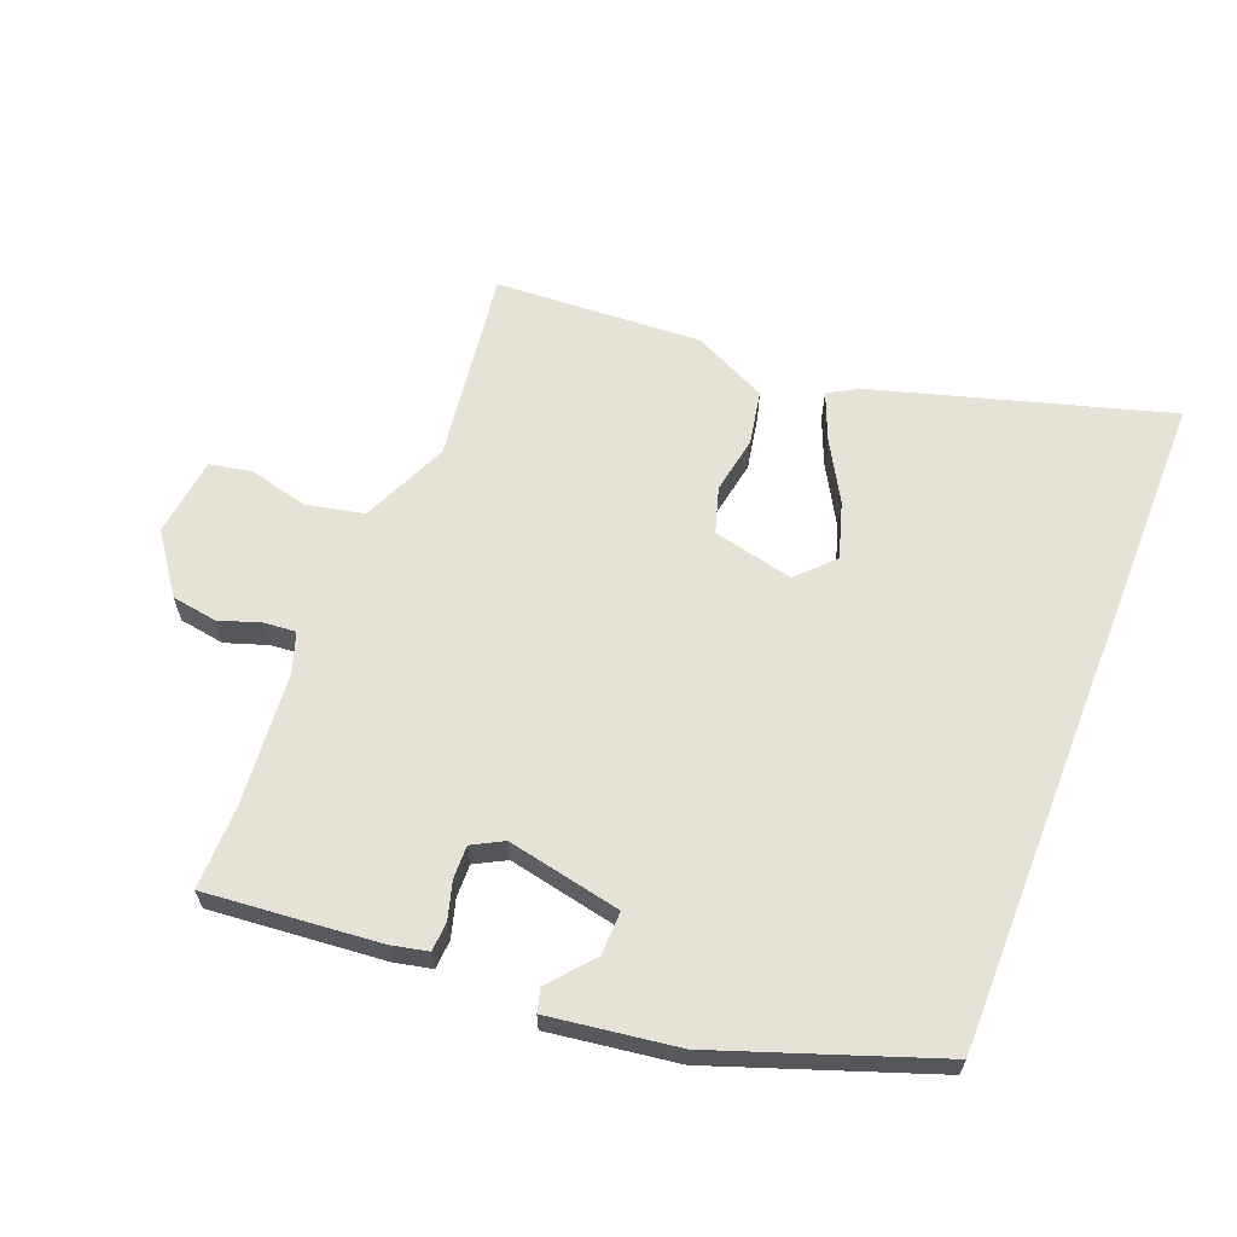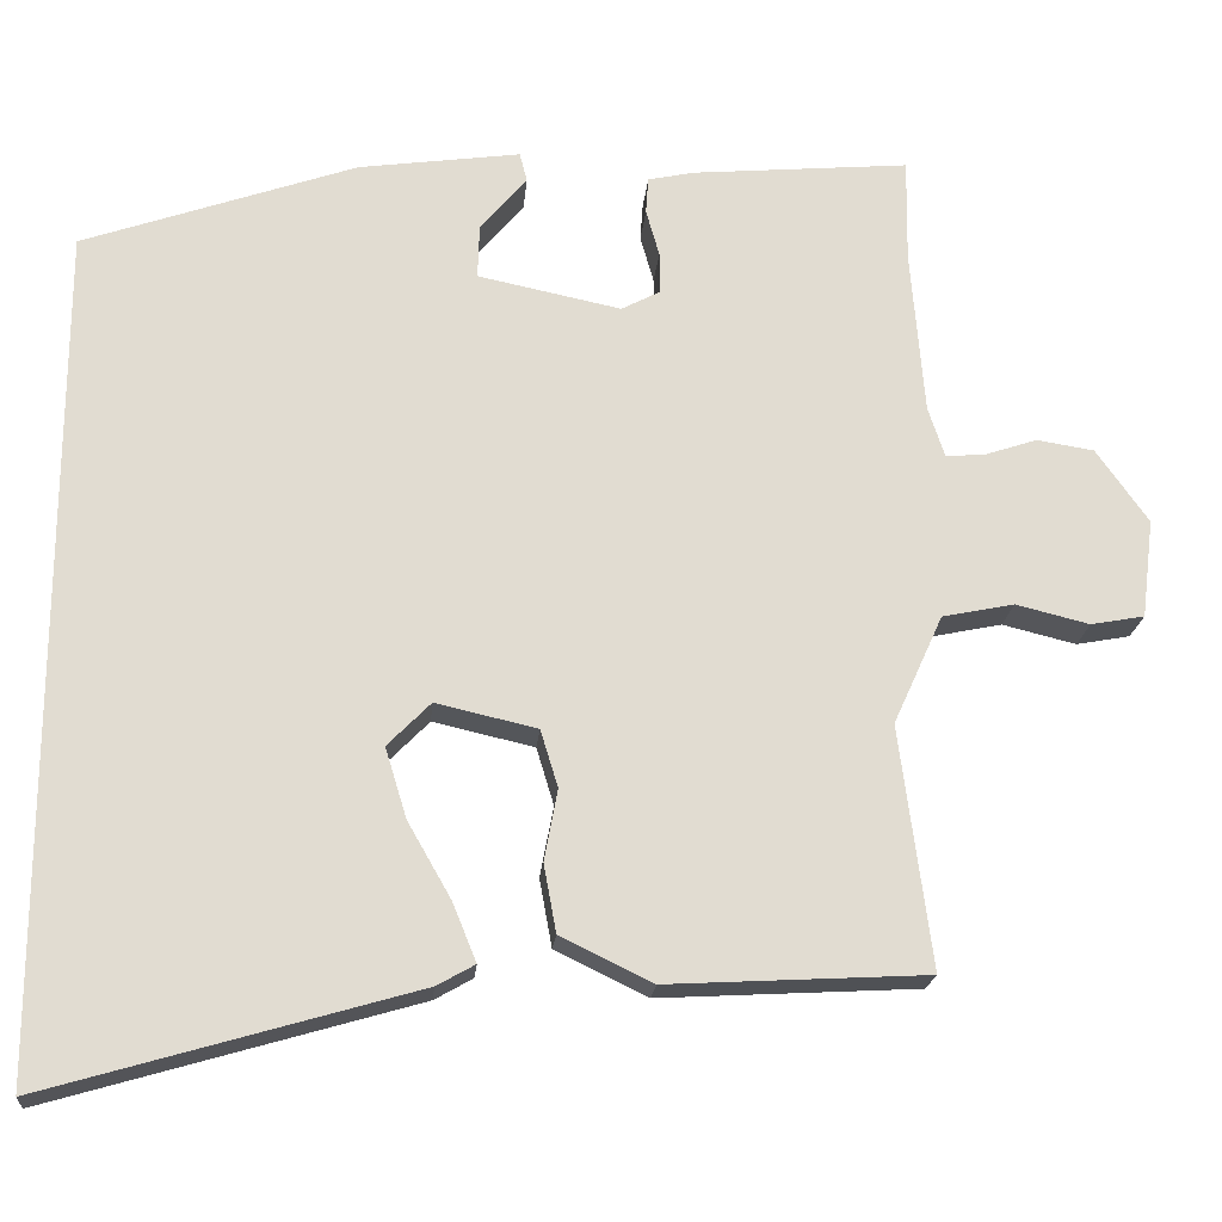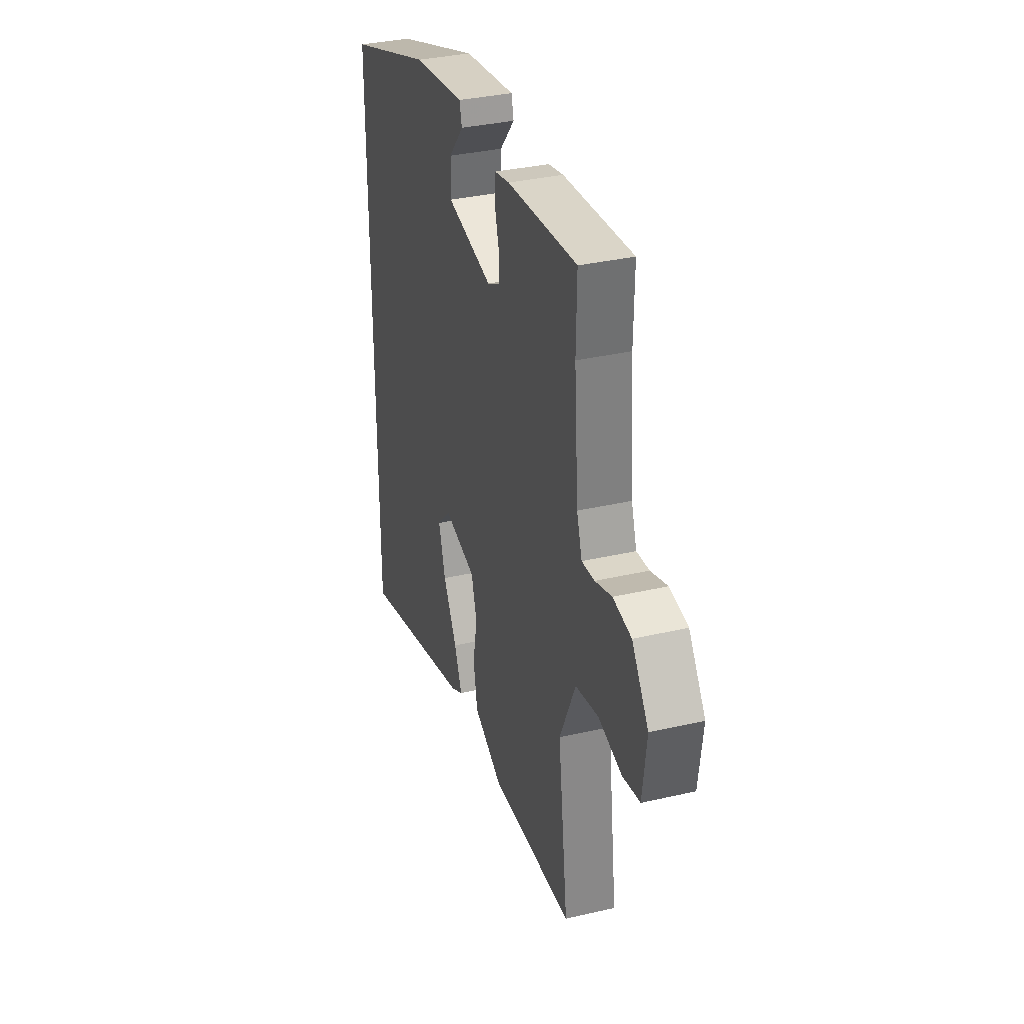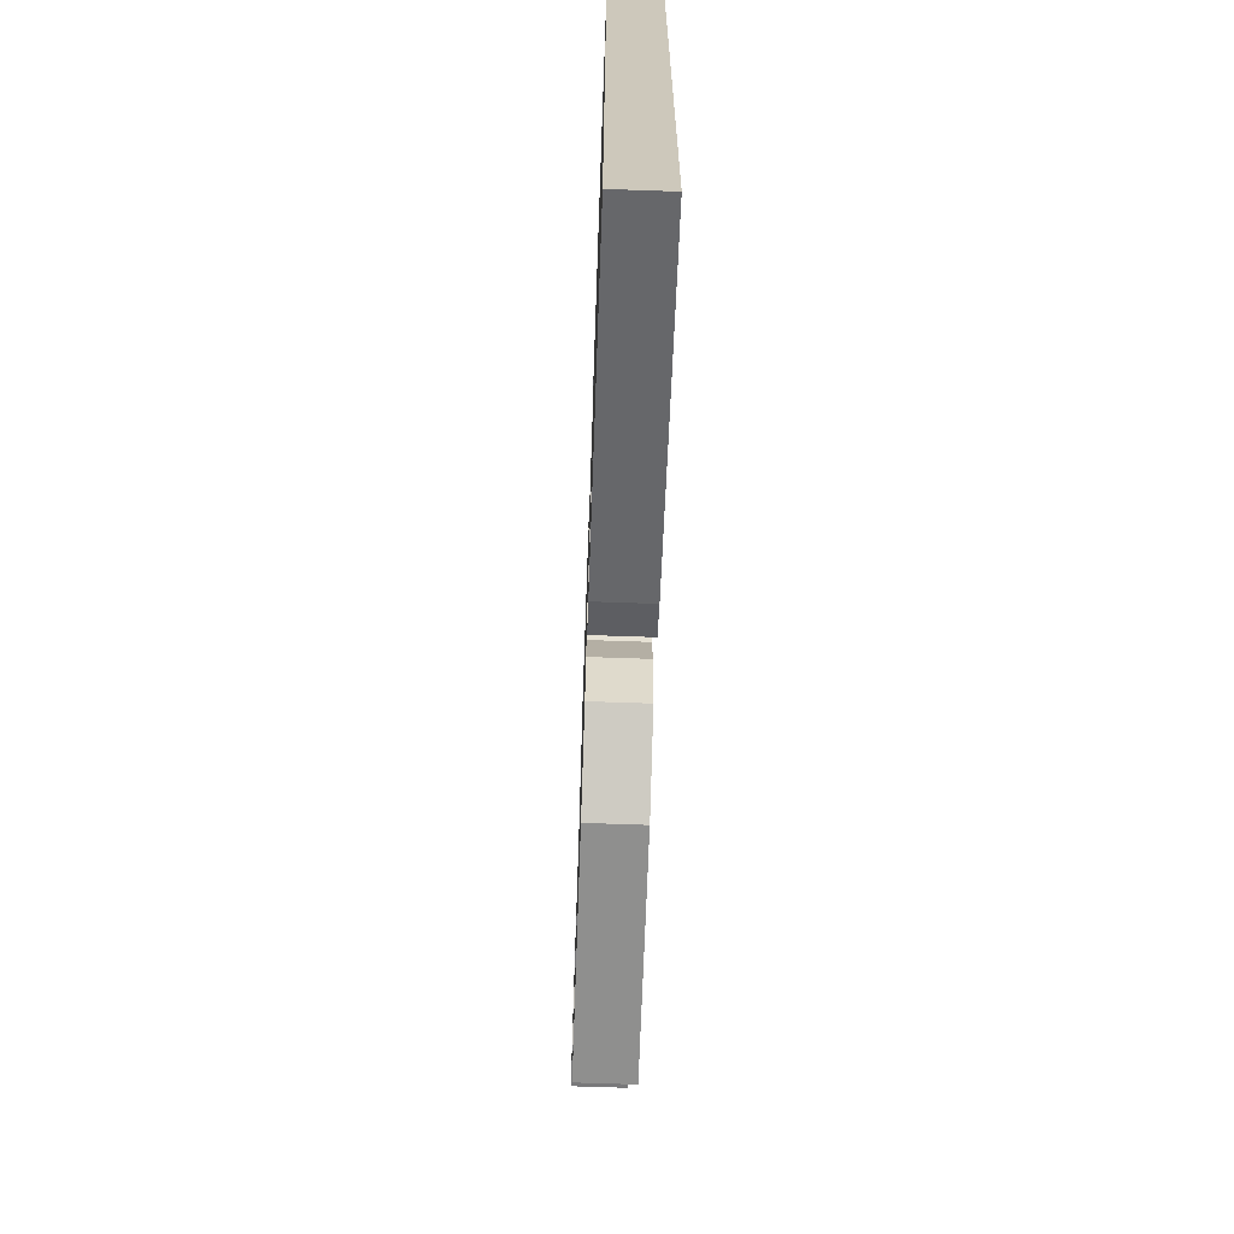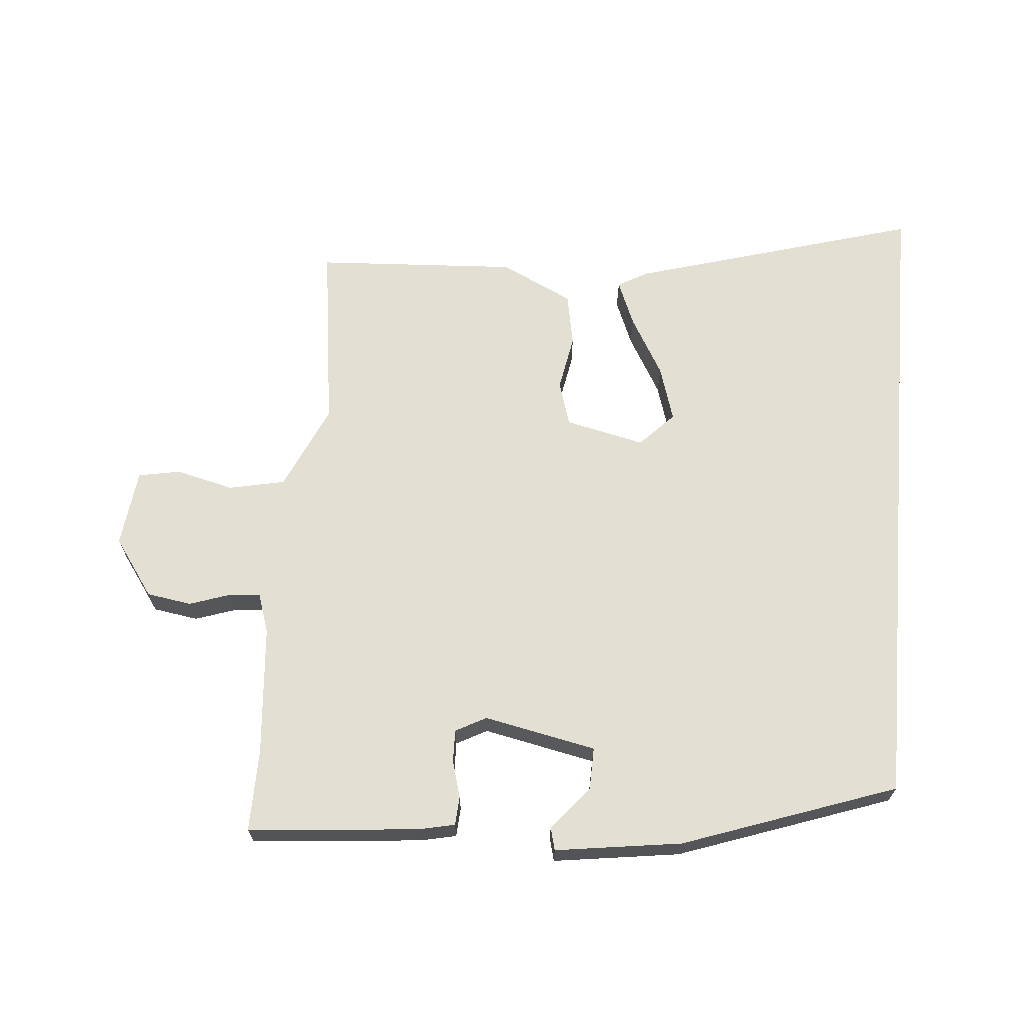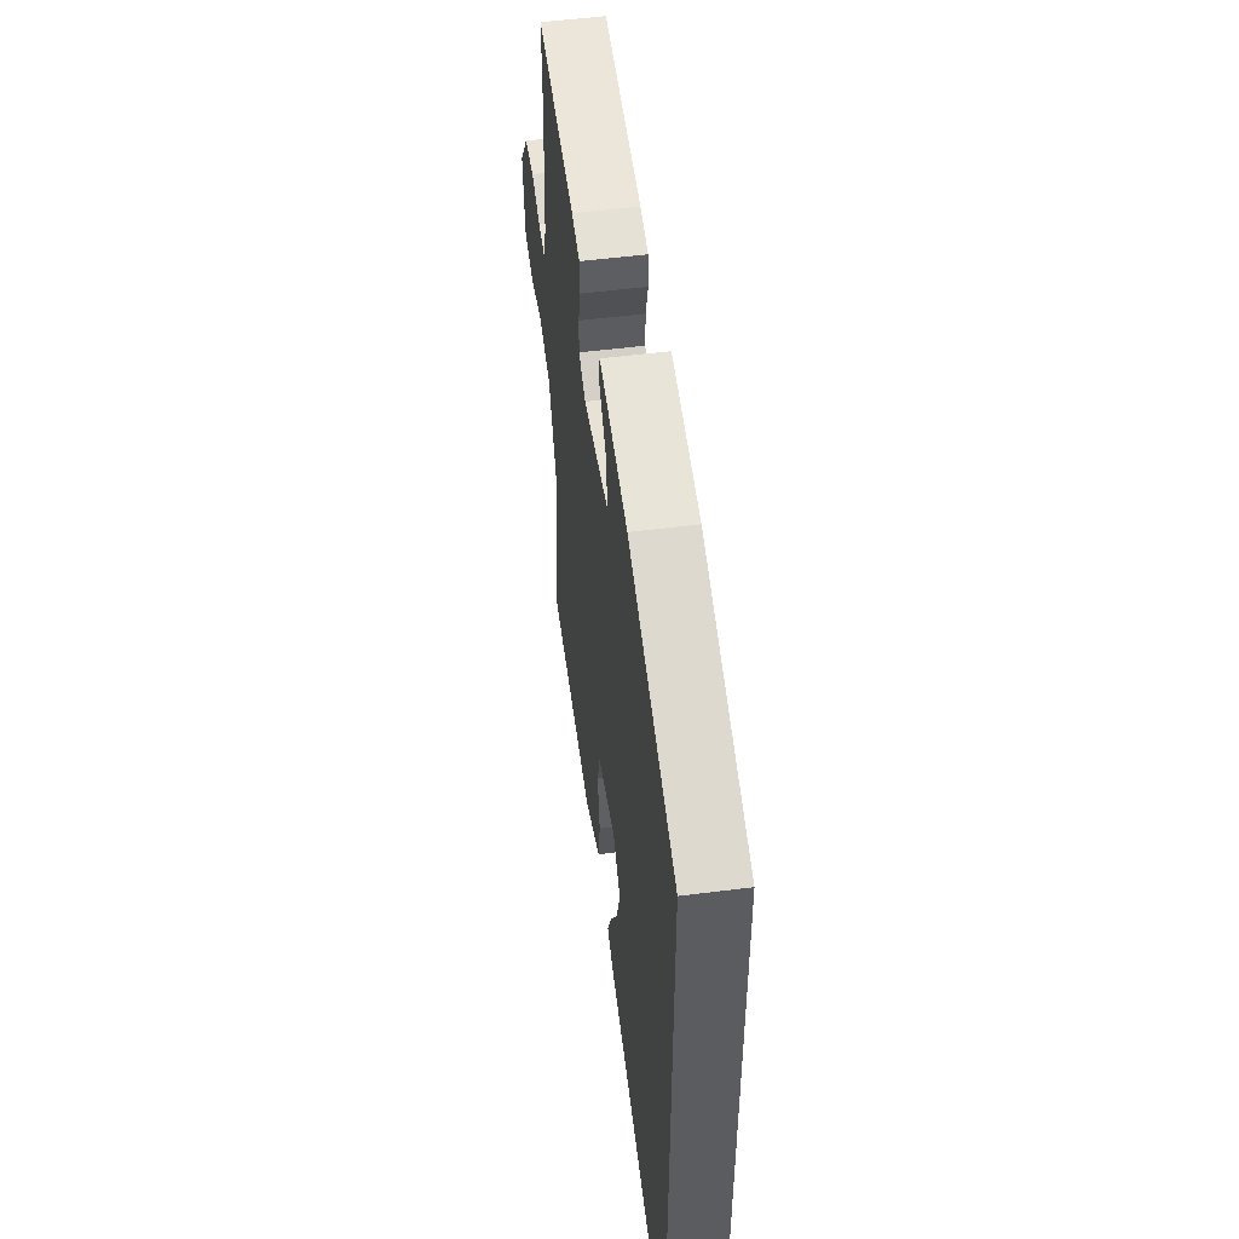
<metadata>
{"format":"obj","ext":"obj","renderer":"f3d","projection":"perspective","resolution":1024,"background":"white","views":[{"elev":63.3,"azim":21.4,"up":"+Y"},{"elev":-20.1,"azim":175.0,"up":"+Z"},{"elev":34.6,"azim":-107.3,"up":"+Z"},{"elev":-68.3,"azim":88.0,"up":"+Z"},{"elev":66.7,"azim":4.8,"up":"+Y"},{"elev":53.0,"azim":82.2,"up":"+Z"}]}
</metadata>
<code>
v 0.5 0.07 -0.652
v 0.058 0.07 -0.524
v 0.012 0.07 -0.498
v 0.041 0.07 -0.427
v 0.093 0.07 -0.336
v 0.119 0.07 -0.251
v 0.067 0.07 -0.198
v -0.055 0.07 -0.226
v -0.076 0.07 -0.295
v -0.06 0.07 -0.381
v -0.075 0.07 -0.463
v -0.186 0.07 -0.517
v -0.499 0.07 -0.5
v -0.461 0.07 -0.208
v -0.521 0.07 -0.076
v -0.608 0.07 -0.058
v -0.697 0.07 -0.08
v -0.762 0.07 -0.068
v -0.777 0.07 0.052
v -0.714 0.07 0.141
v -0.645 0.07 0.152
v -0.582 0.07 0.131
v -0.534 0.07 0.127
v -0.514 0.07 0.188
v -0.498 0.07 0.389
v -0.5 0.07 0.515
v -0.237 0.07 0.492
v -0.181 0.07 0.48
v -0.178 0.07 0.436
v -0.194 0.07 0.379
v -0.195 0.07 0.329
v -0.148 0.07 0.304
v 0.025 0.07 0.34
v 0.023 0.07 0.406
v -0.033 0.07 0.472
v -0.024 0.07 0.507
v 0.171 0.07 0.48
v 0.5 0.07 0.365
v 0.5 0 -0.652
v 0.058 0 -0.524
v 0.012 0 -0.498
v 0.041 0 -0.427
v 0.093 0 -0.336
v 0.119 0 -0.251
v 0.067 0 -0.198
v -0.055 0 -0.226
v -0.076 0 -0.295
v -0.06 0 -0.381
v -0.075 0 -0.463
v -0.186 0 -0.517
v -0.499 0 -0.5
v -0.461 0 -0.208
v -0.521 0 -0.076
v -0.608 0 -0.058
v -0.697 0 -0.08
v -0.762 0 -0.068
v -0.777 0 0.052
v -0.714 0 0.141
v -0.645 0 0.152
v -0.582 0 0.131
v -0.534 0 0.127
v -0.514 0 0.188
v -0.498 0 0.389
v -0.5 0 0.515
v -0.237 0 0.492
v -0.181 0 0.48
v -0.178 0 0.436
v -0.194 0 0.379
v -0.195 0 0.329
v -0.148 0 0.304
v 0.025 0 0.34
v 0.023 0 0.406
v -0.033 0 0.472
v -0.024 0 0.507
v 0.171 0 0.48
v 0.5 0 0.365
f 34 35 36 37
f 33 34 37 38
f 32 33 38 1
f 27 28 29 30
f 25 26 27 30
f 24 25 30 31
f 23 24 31 32
f 19 20 21 22
f 19 22 23
f 16 17 18 19
f 15 16 19 23
f 14 15 23 32
f 9 10 11 12
f 8 9 12 13
f 2 3 4 5
f 2 5 6
f 1 2 6
f 32 1 6
f 8 13 14 32
f 7 8 32
f 6 7 32
f 75 74 73 72
f 76 75 72 71
f 39 76 71 70
f 68 67 66 65
f 68 65 64 63
f 69 68 63 62
f 70 69 62 61
f 60 59 58 57
f 61 60 57
f 57 56 55 54
f 61 57 54 53
f 70 61 53 52
f 50 49 48 47
f 51 50 47 46
f 43 42 41 40
f 44 43 40
f 44 40 39
f 44 39 70
f 70 52 51 46
f 70 46 45
f 70 45 44
f 1 39 40 2
f 2 40 41 3
f 3 41 42 4
f 4 42 43 5
f 5 43 44 6
f 6 44 45 7
f 7 45 46 8
f 8 46 47 9
f 9 47 48 10
f 10 48 49 11
f 11 49 50 12
f 12 50 51 13
f 13 51 52 14
f 14 52 53 15
f 15 53 54 16
f 16 54 55 17
f 17 55 56 18
f 18 56 57 19
f 19 57 58 20
f 20 58 59 21
f 21 59 60 22
f 22 60 61 23
f 23 61 62 24
f 24 62 63 25
f 25 63 64 26
f 26 64 65 27
f 27 65 66 28
f 28 66 67 29
f 29 67 68 30
f 30 68 69 31
f 31 69 70 32
f 32 70 71 33
f 33 71 72 34
f 34 72 73 35
f 35 73 74 36
f 36 74 75 37
f 37 75 76 38
f 38 76 39 1

</code>
